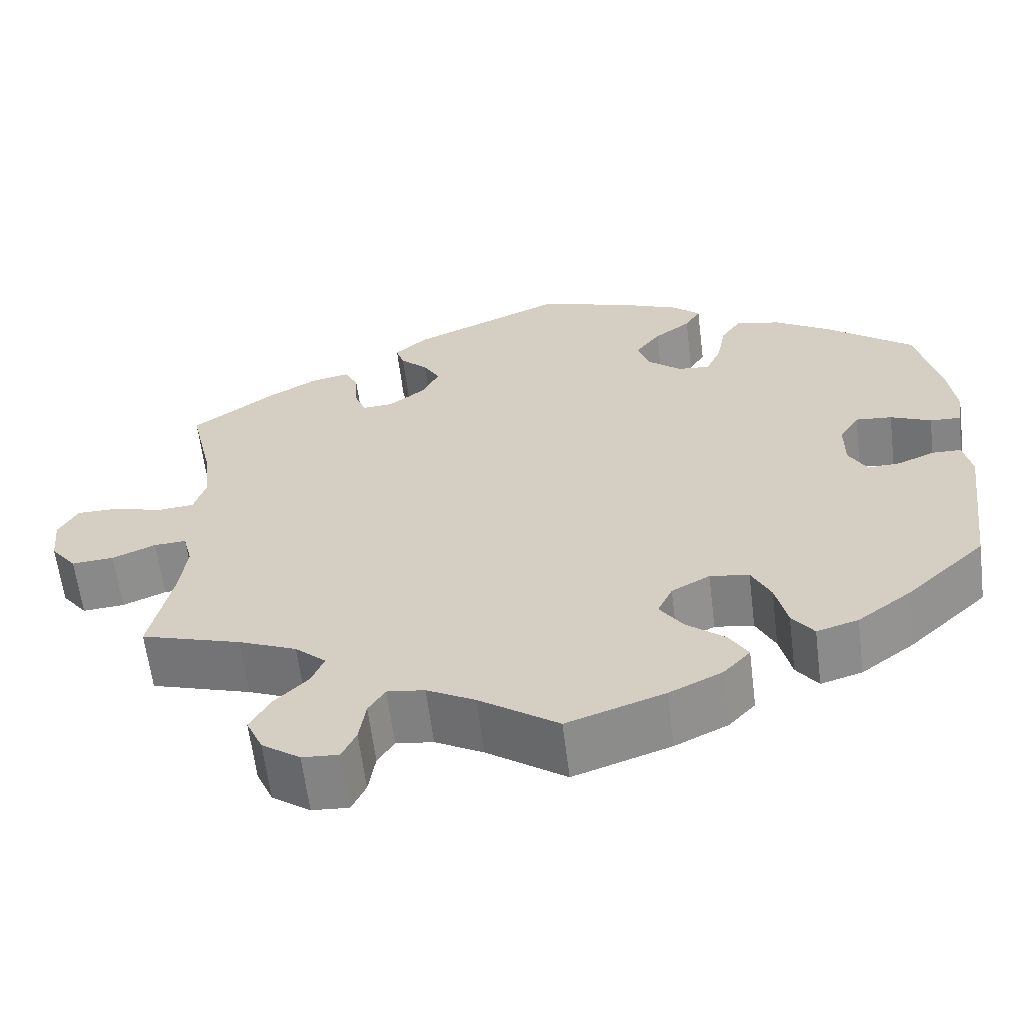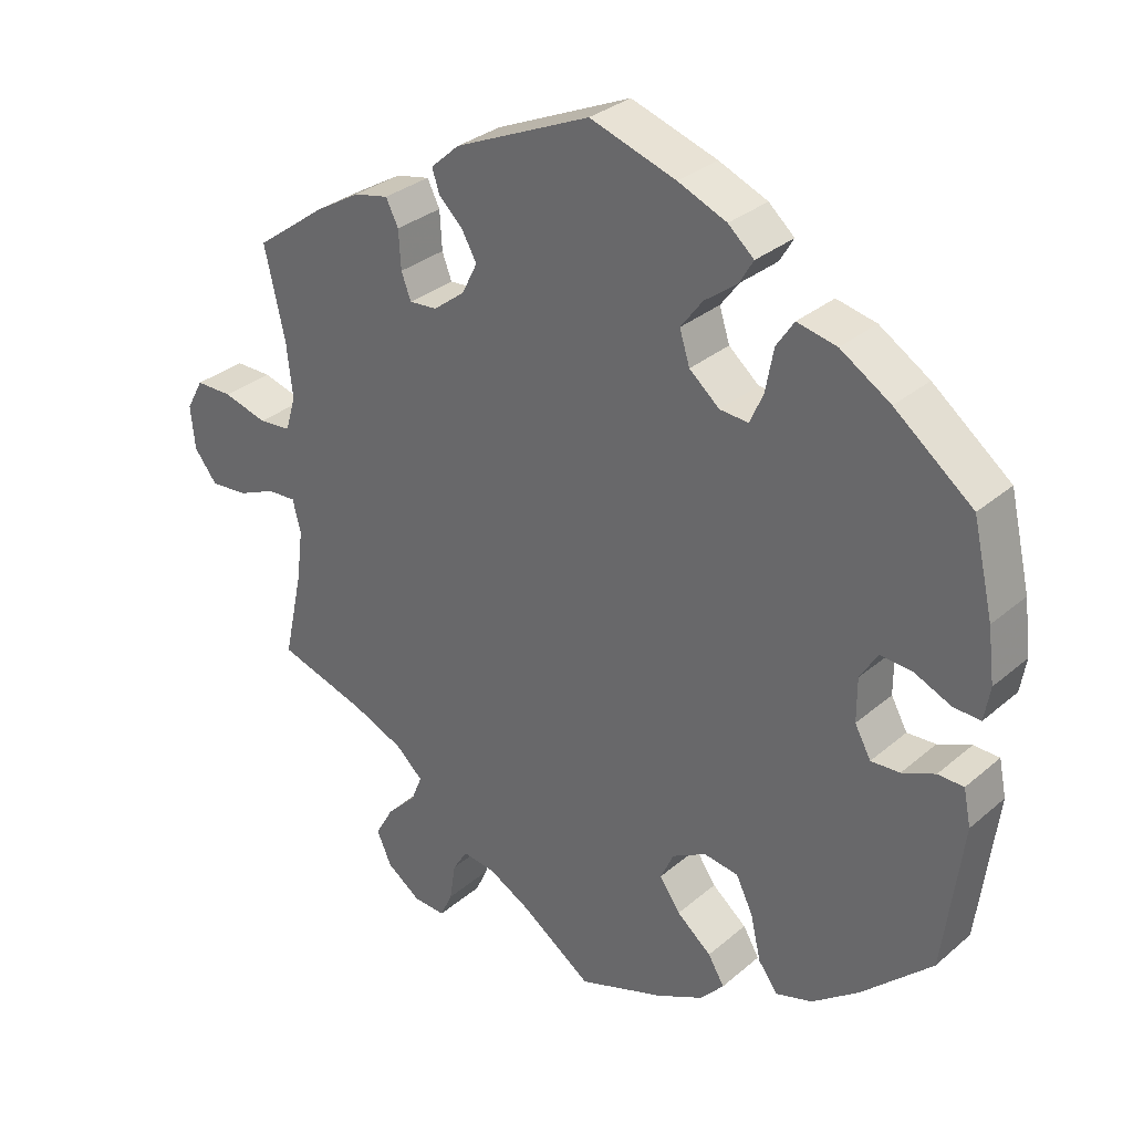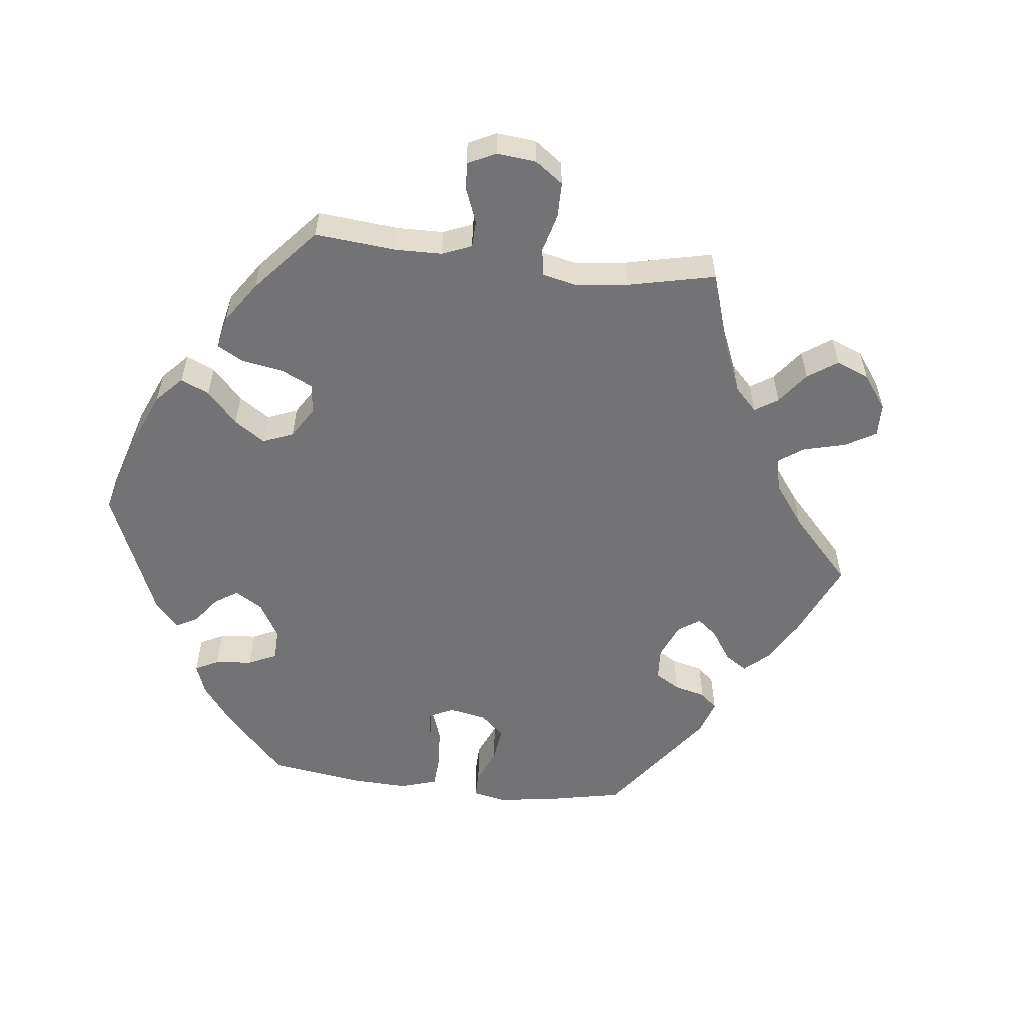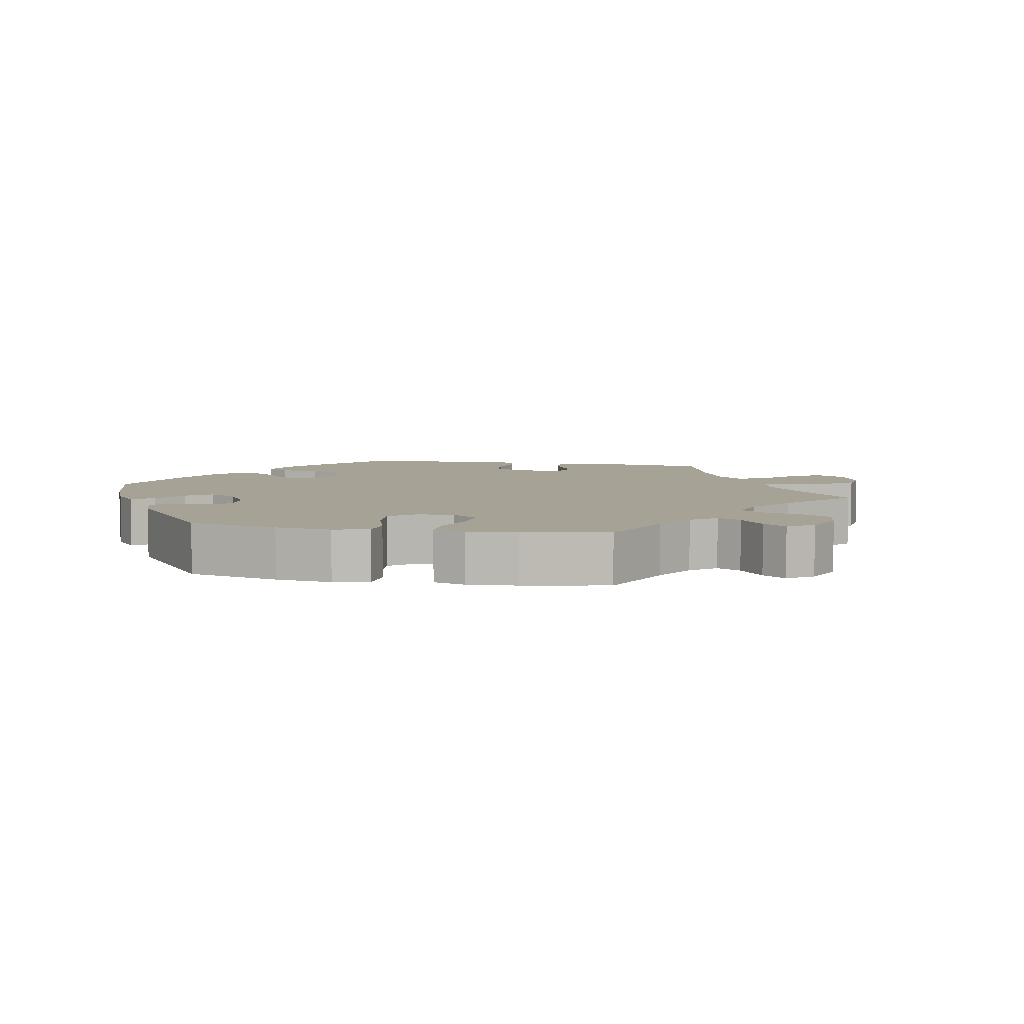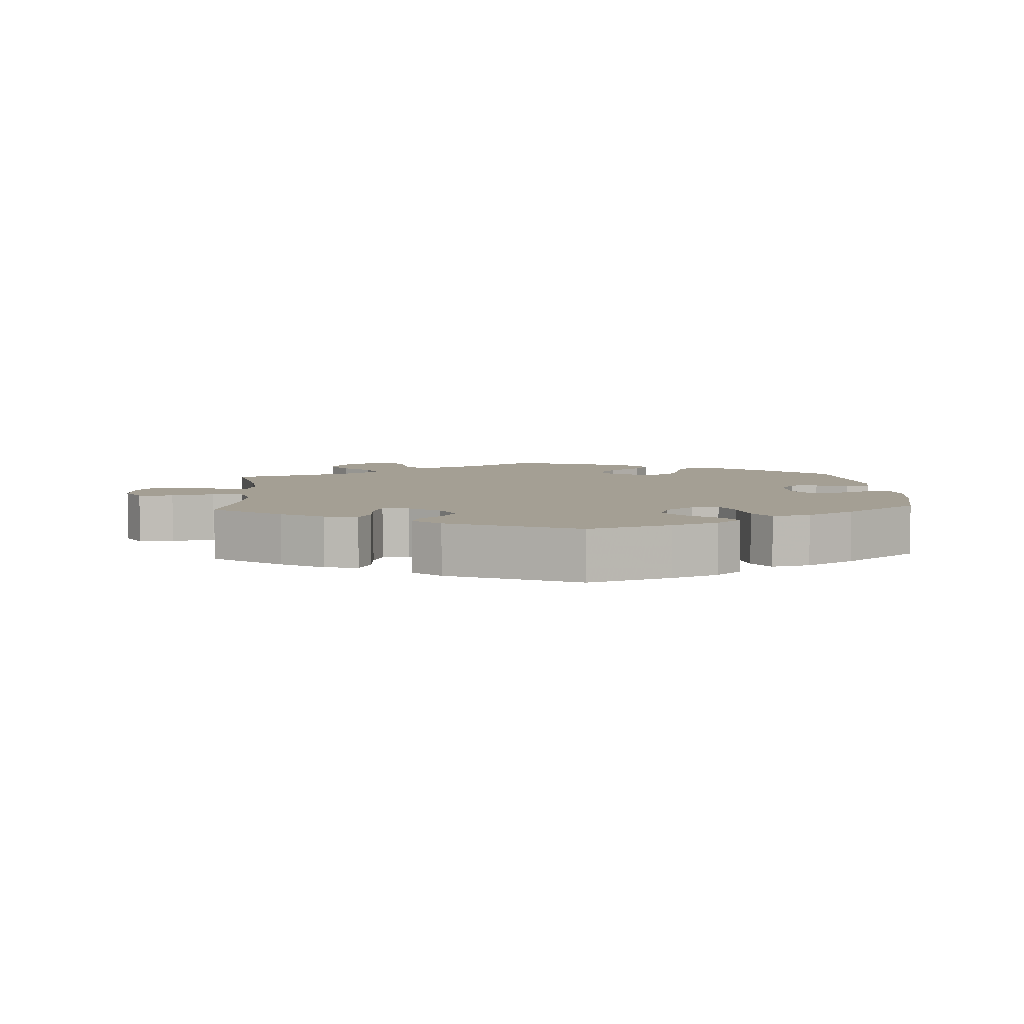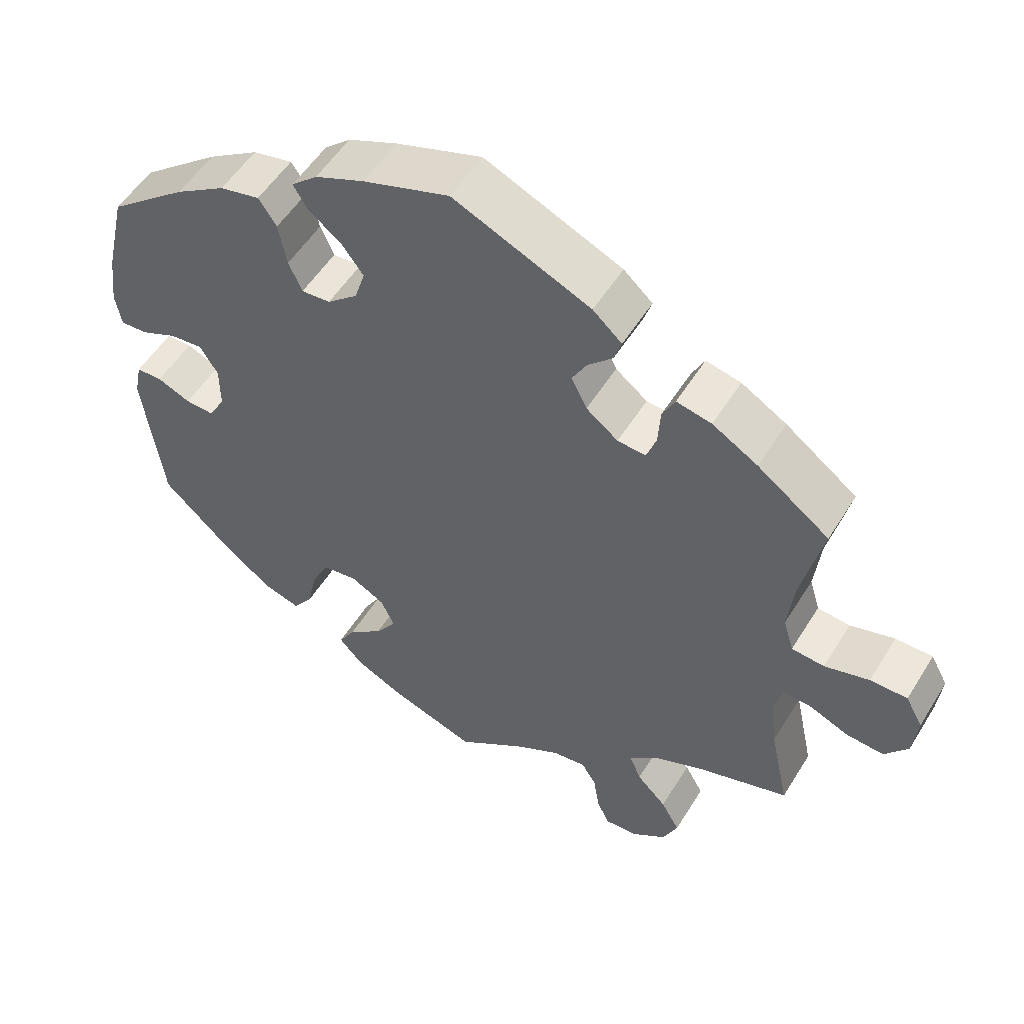
<metadata>
{"format":"obj","ext":"obj","renderer":"f3d","projection":"perspective","resolution":1024,"background":"white","views":[{"elev":-62.1,"azim":7.1,"up":"+Z"},{"elev":31.2,"azim":39.8,"up":"+Z"},{"elev":-56.0,"azim":-156.7,"up":"+Y"},{"elev":6.3,"azim":160.7,"up":"+Y"},{"elev":5.6,"azim":-3.6,"up":"+Y"},{"elev":53.4,"azim":-148.9,"up":"+Z"}]}
</metadata>
<code>
v 0.117 0.07 0.539
v 0.183 0.07 0.511
v 0.218 0.07 0.48
v 0.199 0.07 0.448
v 0.155 0.07 0.415
v 0.125 0.07 0.375
v 0.139 0.07 0.331
v 0.18 0.07 0.296
v 0.219 0.07 0.293
v 0.237 0.07 0.334
v 0.248 0.07 0.392
v 0.272 0.07 0.428
v 0.326 0.07 0.416
v 0.394 0.07 0.373
v 0.5 0.07 0.289
v 0.528 0.07 0.168
v 0.537 0.07 0.096
v 0.529 0.07 0.05
v 0.492 0.07 0.052
v 0.443 0.07 0.074
v 0.399 0.07 0.078
v 0.375 0.07 0.039
v 0.375 0.07 -0.02
v 0.397 0.07 -0.06
v 0.436 0.07 -0.058
v 0.481 0.07 -0.039
v 0.516 0.07 -0.04
v 0.526 0.07 -0.089
v 0.5 0.07 -0.289
v 0.404 0.07 -0.379
v 0.34 0.07 -0.427
v 0.29 0.07 -0.442
v 0.264 0.07 -0.406
v 0.25 0.07 -0.345
v 0.227 0.07 -0.298
v 0.18 0.07 -0.291
v 0.134 0.07 -0.316
v 0.116 0.07 -0.355
v 0.144 0.07 -0.396
v 0.191 0.07 -0.435
v 0.213 0.07 -0.472
v 0.181 0.07 -0.507
v 0.117 0.07 -0.538
v 0 0.07 -0.578
v -0.095 0.07 -0.511
v -0.153 0.07 -0.479
v -0.198 0.07 -0.473
v -0.218 0.07 -0.505
v -0.226 0.07 -0.557
v -0.243 0.07 -0.593
v -0.287 0.07 -0.59
v -0.333 0.07 -0.557
v -0.353 0.07 -0.512
v -0.328 0.07 -0.468
v -0.288 0.07 -0.428
v -0.273 0.07 -0.391
v -0.31 0.07 -0.357
v -0.38 0.07 -0.327
v -0.501 0.07 -0.289
v -0.475 0.07 -0.169
v -0.466 0.07 -0.099
v -0.477 0.07 -0.055
v -0.516 0.07 -0.057
v -0.568 0.07 -0.079
v -0.619 0.07 -0.083
v -0.65 0.07 -0.043
v -0.656 0.07 0.016
v -0.633 0.07 0.058
v -0.583 0.07 0.058
v -0.523 0.07 0.041
v -0.479 0.07 0.045
v -0.465 0.07 0.092
v -0.473 0.07 0.166
v -0.501 0.07 0.289
v -0.404 0.07 0.36
v -0.343 0.07 0.396
v -0.296 0.07 0.406
v -0.279 0.07 0.372
v -0.276 0.07 0.32
v -0.263 0.07 0.285
v -0.225 0.07 0.288
v -0.182 0.07 0.321
v -0.161 0.07 0.363
v -0.181 0.07 0.399
v -0.214 0.07 0.431
v -0.224 0.07 0.462
v -0.185 0.07 0.497
v 0 0.07 0.578
v 0.117 0 0.539
v 0.183 0 0.511
v 0.218 0 0.48
v 0.199 0 0.448
v 0.155 0 0.415
v 0.125 0 0.375
v 0.139 0 0.331
v 0.18 0 0.296
v 0.219 0 0.293
v 0.237 0 0.334
v 0.248 0 0.392
v 0.272 0 0.428
v 0.326 0 0.416
v 0.394 0 0.373
v 0.5 0 0.289
v 0.528 0 0.168
v 0.537 0 0.096
v 0.529 0 0.05
v 0.492 0 0.052
v 0.443 0 0.074
v 0.399 0 0.078
v 0.375 0 0.039
v 0.375 0 -0.02
v 0.397 0 -0.06
v 0.436 0 -0.058
v 0.481 0 -0.039
v 0.516 0 -0.04
v 0.526 0 -0.089
v 0.5 0 -0.289
v 0.404 0 -0.379
v 0.34 0 -0.427
v 0.29 0 -0.442
v 0.264 0 -0.406
v 0.25 0 -0.345
v 0.227 0 -0.298
v 0.18 0 -0.291
v 0.134 0 -0.316
v 0.116 0 -0.355
v 0.144 0 -0.396
v 0.191 0 -0.435
v 0.213 0 -0.472
v 0.181 0 -0.507
v 0.117 0 -0.538
v 0 0 -0.578
v -0.095 0 -0.511
v -0.153 0 -0.479
v -0.198 0 -0.473
v -0.218 0 -0.505
v -0.226 0 -0.557
v -0.243 0 -0.593
v -0.287 0 -0.59
v -0.333 0 -0.557
v -0.353 0 -0.512
v -0.328 0 -0.468
v -0.288 0 -0.428
v -0.273 0 -0.391
v -0.31 0 -0.357
v -0.38 0 -0.327
v -0.501 0 -0.289
v -0.475 0 -0.169
v -0.466 0 -0.099
v -0.477 0 -0.055
v -0.516 0 -0.057
v -0.568 0 -0.079
v -0.619 0 -0.083
v -0.65 0 -0.043
v -0.656 0 0.016
v -0.633 0 0.058
v -0.583 0 0.058
v -0.523 0 0.041
v -0.479 0 0.045
v -0.465 0 0.092
v -0.473 0 0.166
v -0.501 0 0.289
v -0.404 0 0.36
v -0.343 0 0.396
v -0.296 0 0.406
v -0.279 0 0.372
v -0.276 0 0.32
v -0.263 0 0.285
v -0.225 0 0.288
v -0.182 0 0.321
v -0.161 0 0.363
v -0.181 0 0.399
v -0.214 0 0.431
v -0.224 0 0.462
v -0.185 0 0.497
v 0 0 0.578
f 84 85 86 87
f 83 84 87 88
f 82 83 88 1
f 76 77 78 79
f 76 79 80
f 73 74 75 76
f 72 73 76 80
f 71 72 80 81
f 67 68 69 70
f 67 70 71
f 66 67 71
f 63 64 65 66
f 62 63 66 71
f 61 62 71 81
f 58 59 60
f 57 58 60 61
f 56 57 61 81
f 52 53 54 55
f 52 55 56
f 51 52 56
f 48 49 50 51
f 47 48 51 56
f 46 47 56 81
f 42 43 44 45
f 39 40 41 42
f 38 39 42 45
f 37 38 45 46
f 31 32 33 34
f 31 34 35
f 30 31 35
f 29 30 35
f 28 29 35 36
f 25 26 27 28
f 24 25 28 36
f 17 18 19 20
f 17 20 21
f 16 17 21
f 15 16 21
f 14 15 21 22
f 10 11 12 13
f 9 10 13 14
f 2 3 4 5
f 2 5 6
f 1 2 6
f 82 1 6
f 37 46 81 82
f 37 82 6 7
f 23 24 36 37
f 22 23 37 7
f 9 14 22
f 8 9 22
f 7 8 22
f 175 174 173 172
f 176 175 172 171
f 89 176 171 170
f 167 166 165 164
f 168 167 164
f 164 163 162 161
f 168 164 161 160
f 169 168 160 159
f 158 157 156 155
f 159 158 155
f 159 155 154
f 154 153 152 151
f 159 154 151 150
f 169 159 150 149
f 148 147 146
f 149 148 146 145
f 169 149 145 144
f 143 142 141 140
f 144 143 140
f 144 140 139
f 139 138 137 136
f 144 139 136 135
f 169 144 135 134
f 133 132 131 130
f 130 129 128 127
f 133 130 127 126
f 134 133 126 125
f 122 121 120 119
f 123 122 119
f 123 119 118
f 123 118 117
f 124 123 117 116
f 116 115 114 113
f 124 116 113 112
f 108 107 106 105
f 109 108 105
f 109 105 104
f 109 104 103
f 110 109 103 102
f 101 100 99 98
f 102 101 98 97
f 93 92 91 90
f 94 93 90
f 94 90 89
f 94 89 170
f 170 169 134 125
f 95 94 170 125
f 125 124 112 111
f 95 125 111 110
f 110 102 97
f 110 97 96
f 110 96 95
f 1 89 90 2
f 2 90 91 3
f 3 91 92 4
f 4 92 93 5
f 5 93 94 6
f 6 94 95 7
f 7 95 96 8
f 8 96 97 9
f 9 97 98 10
f 10 98 99 11
f 11 99 100 12
f 12 100 101 13
f 13 101 102 14
f 14 102 103 15
f 15 103 104 16
f 16 104 105 17
f 17 105 106 18
f 18 106 107 19
f 19 107 108 20
f 20 108 109 21
f 21 109 110 22
f 22 110 111 23
f 23 111 112 24
f 24 112 113 25
f 25 113 114 26
f 26 114 115 27
f 27 115 116 28
f 28 116 117 29
f 29 117 118 30
f 30 118 119 31
f 31 119 120 32
f 32 120 121 33
f 33 121 122 34
f 34 122 123 35
f 35 123 124 36
f 36 124 125 37
f 37 125 126 38
f 38 126 127 39
f 39 127 128 40
f 40 128 129 41
f 41 129 130 42
f 42 130 131 43
f 43 131 132 44
f 44 132 133 45
f 45 133 134 46
f 46 134 135 47
f 47 135 136 48
f 48 136 137 49
f 49 137 138 50
f 50 138 139 51
f 51 139 140 52
f 52 140 141 53
f 53 141 142 54
f 54 142 143 55
f 55 143 144 56
f 56 144 145 57
f 57 145 146 58
f 58 146 147 59
f 59 147 148 60
f 60 148 149 61
f 61 149 150 62
f 62 150 151 63
f 63 151 152 64
f 64 152 153 65
f 65 153 154 66
f 66 154 155 67
f 67 155 156 68
f 68 156 157 69
f 69 157 158 70
f 70 158 159 71
f 71 159 160 72
f 72 160 161 73
f 73 161 162 74
f 74 162 163 75
f 75 163 164 76
f 76 164 165 77
f 77 165 166 78
f 78 166 167 79
f 79 167 168 80
f 80 168 169 81
f 81 169 170 82
f 82 170 171 83
f 83 171 172 84
f 84 172 173 85
f 85 173 174 86
f 86 174 175 87
f 87 175 176 88
f 88 176 89 1

</code>
